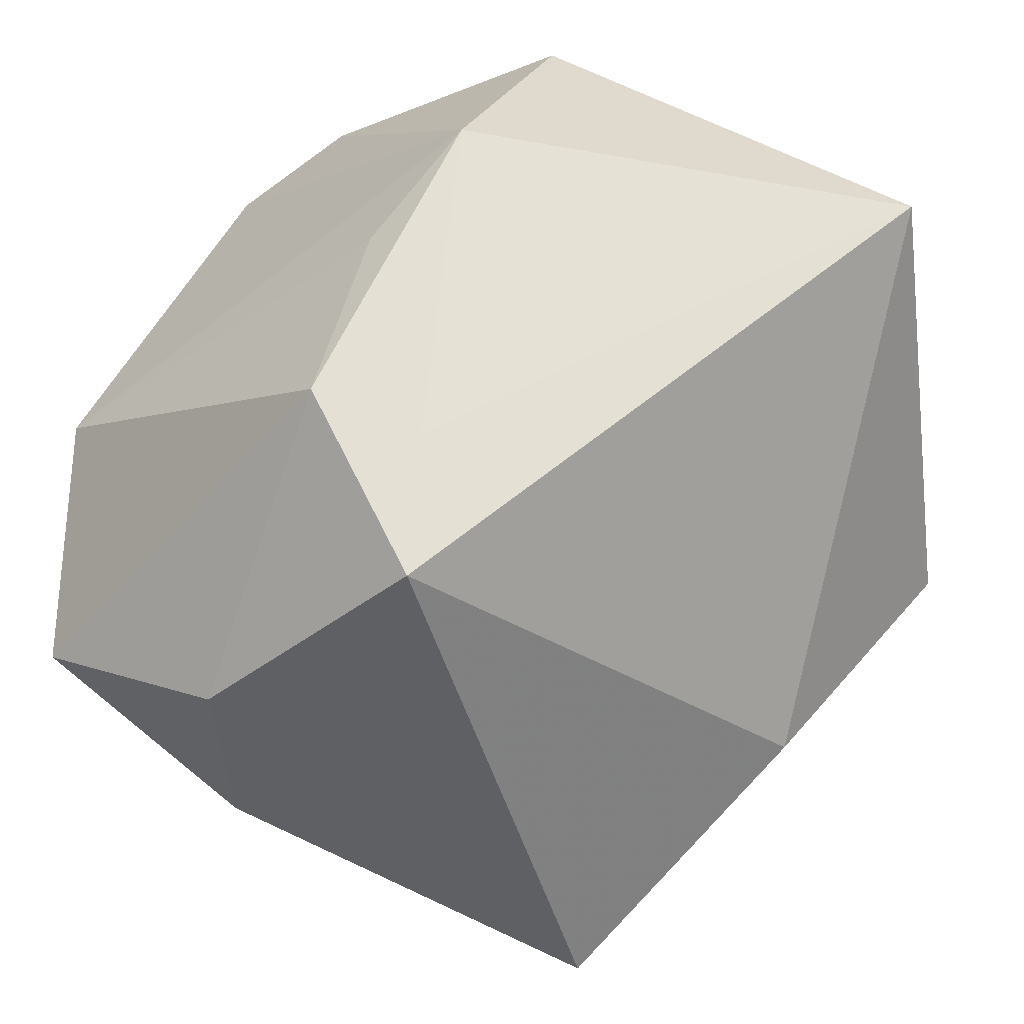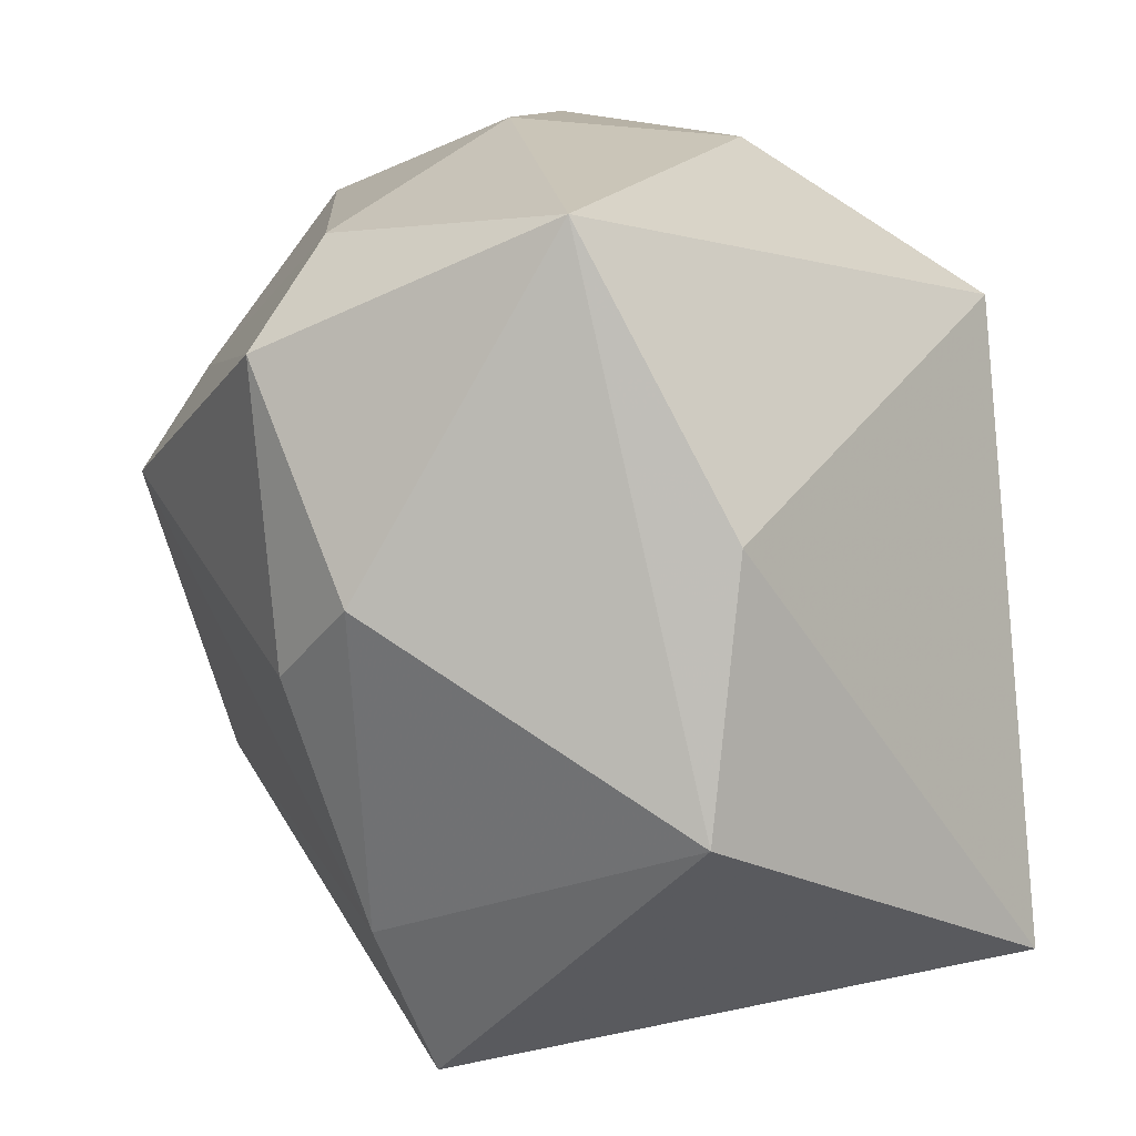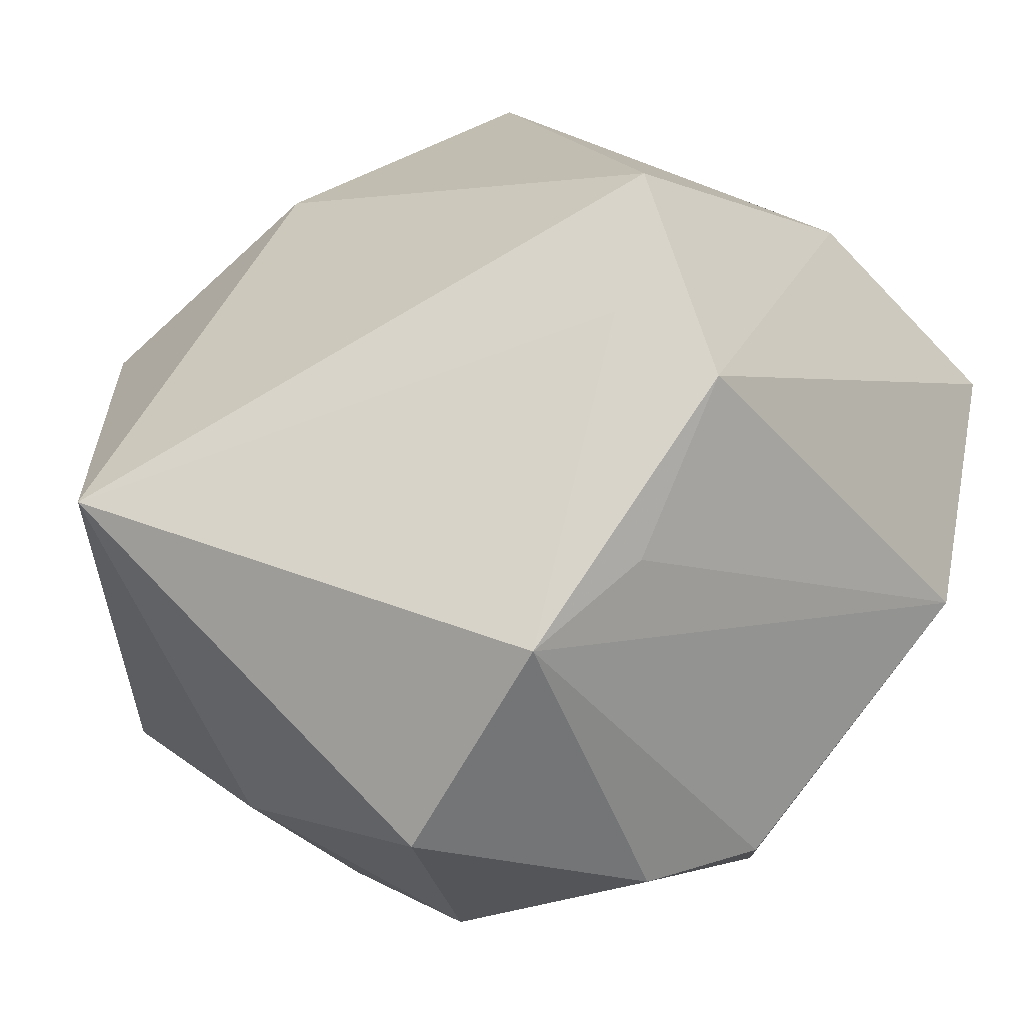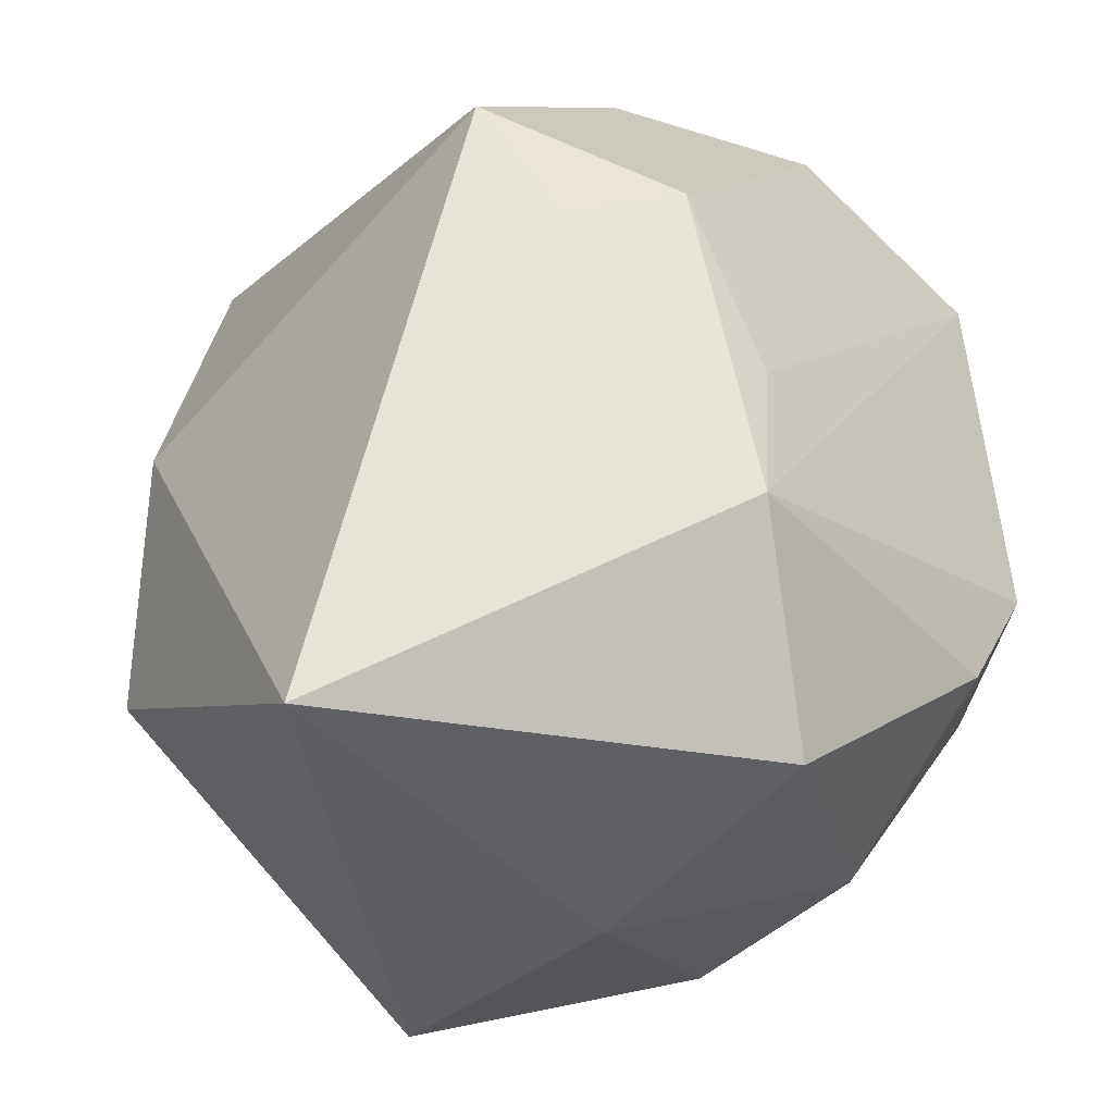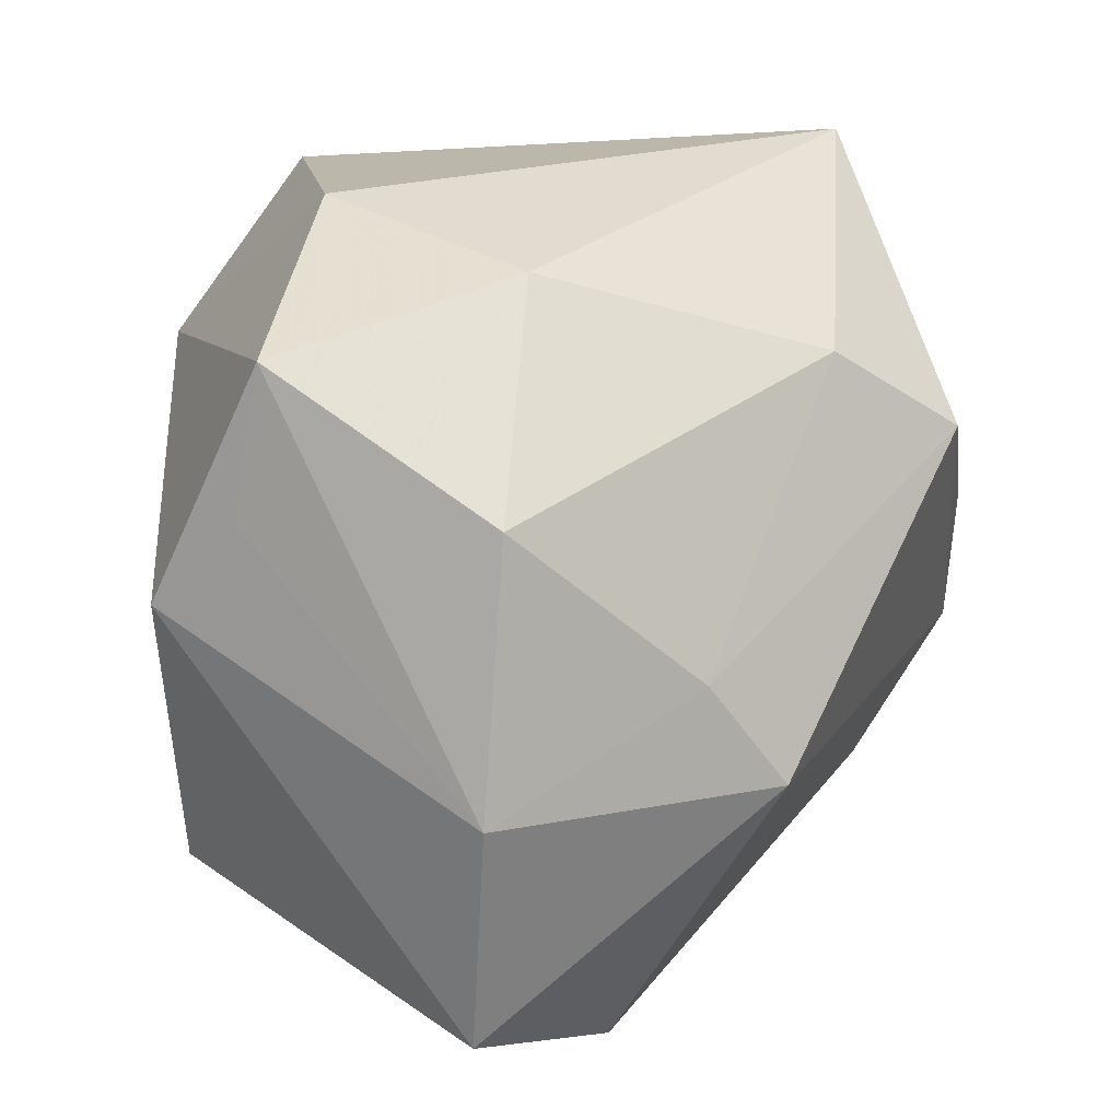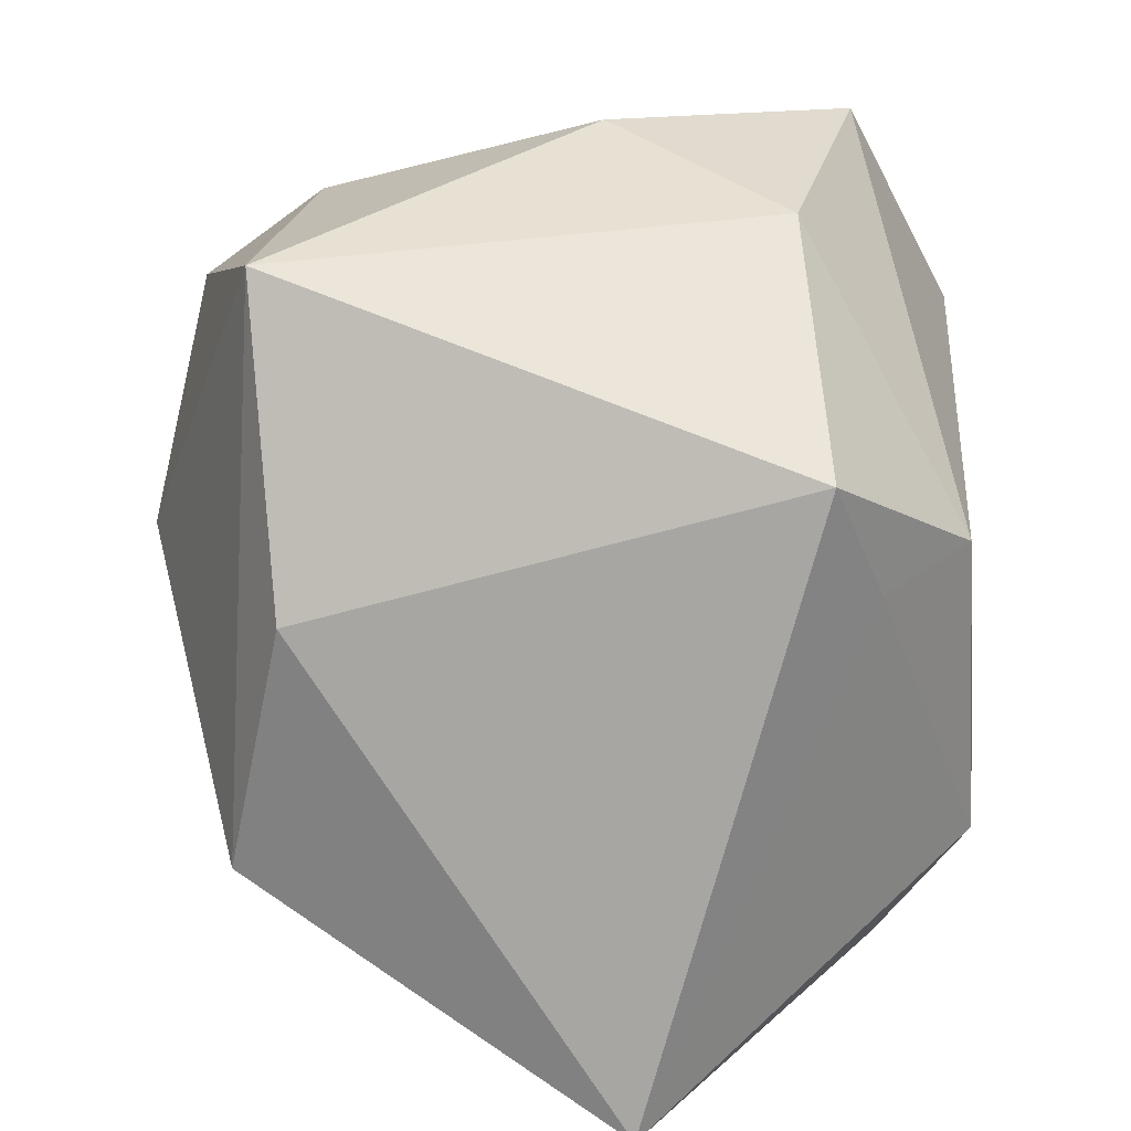
<metadata>
{"format":"obj","ext":"obj","renderer":"f3d","projection":"perspective","resolution":1024,"background":"white","views":[{"elev":65.1,"azim":-149.0,"up":"+Z"},{"elev":14.4,"azim":-101.3,"up":"+Y"},{"elev":75.6,"azim":38.5,"up":"+Z"},{"elev":61.6,"azim":-6.2,"up":"+Z"},{"elev":43.9,"azim":133.5,"up":"+Y"},{"elev":29.5,"azim":-40.7,"up":"+Y"}]}
</metadata>
<code>
v 0.03633 -0.02486 0.01281
v 0.01175 0.009666 -0.04392
v -0.04775 -0.0142 0.00226
v -0.03511 0.04142 -0.008197
v -0.007164 0.02843 0.04051
v 0.03054 0.04409 0.004238
v 0.0149 0.0199 -0.03643
v 0.02563 0.03654 -0.02138
v -0.002661 -0.04452 0.005665
v 0.03798 0.01433 -0.03052
v -0.0003494 0.01487 0.04061
v -0.02466 -0.02872 -0.02534
v 0.02256 -0.03961 -0.000443
v 0.01707 -0.003009 0.03737
v 0.0246 -0.02465 -0.03386
v 0.03695 0.03057 0.001651
v -0.0215 0.0275 -0.03562
v 0.01182 0.01609 0.04028
v 0.008673 0.0432 0.01886
v -0.04352 0.0125 0.005905
v -0.02607 -0.002175 -0.03376
v 0.008133 -0.0415 -0.01866
v -0.01253 0.0372 -0.02704
v 0.01479 -0.01748 0.04061
v -0.03417 0.006059 -0.0285
v 0.006402 0.04588 -0.005971
v 0.04322 -0.009122 -0.03375
v 0.04322 0.02068 0.007316
v 0.04322 -0.01412 0.006628
v -0.02255 -0.0445 -0.01877
v -0.02969 -0.03358 0.04021
v 0.01606 -0.03856 0.02715
f 3 30 31
f 23 17 4
f 4 3 20
f 20 3 31
f 20 5 4
f 31 5 20
f 4 17 25
f 25 3 4
f 31 30 9
f 30 22 9
f 9 22 13
f 24 29 28
f 28 29 27
f 27 10 28
f 1 29 24
f 1 13 27
f 27 29 1
f 4 5 19
f 2 10 27
f 26 23 4
f 4 19 26
f 26 19 6
f 30 3 12
f 3 25 12
f 31 9 32
f 32 9 13
f 24 31 32
f 32 1 24
f 13 1 32
f 24 28 14
f 18 28 6
f 6 19 18
f 18 19 5
f 18 14 28
f 24 14 18
f 16 10 6
f 6 28 16
f 16 28 10
f 15 22 30
f 30 12 15
f 15 12 2
f 15 2 27
f 27 13 15
f 13 22 15
f 10 2 7
f 17 23 7
f 7 2 17
f 21 12 25
f 2 12 21
f 21 25 17
f 17 2 21
f 24 18 11
f 11 18 5
f 11 31 24
f 11 5 31
f 23 26 8
f 8 7 23
f 8 26 6
f 6 10 8
f 10 7 8

</code>
